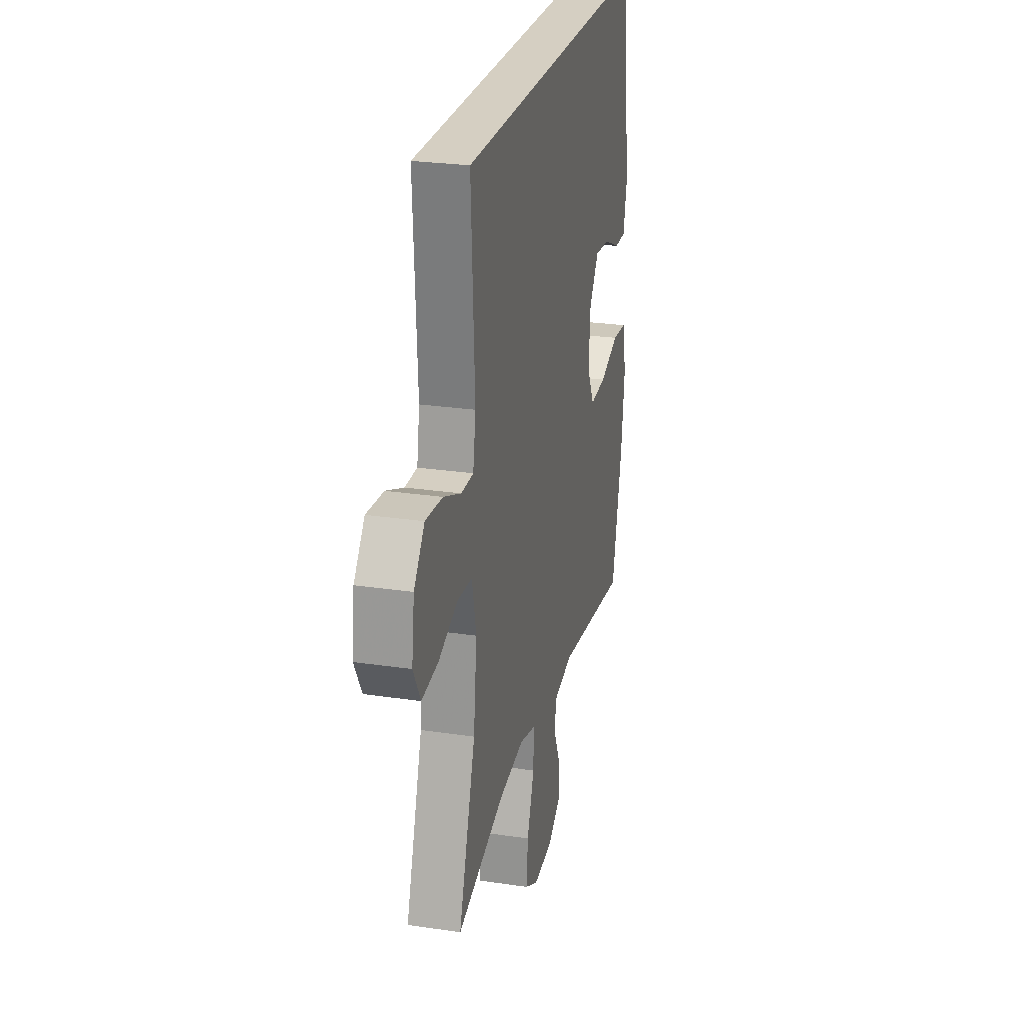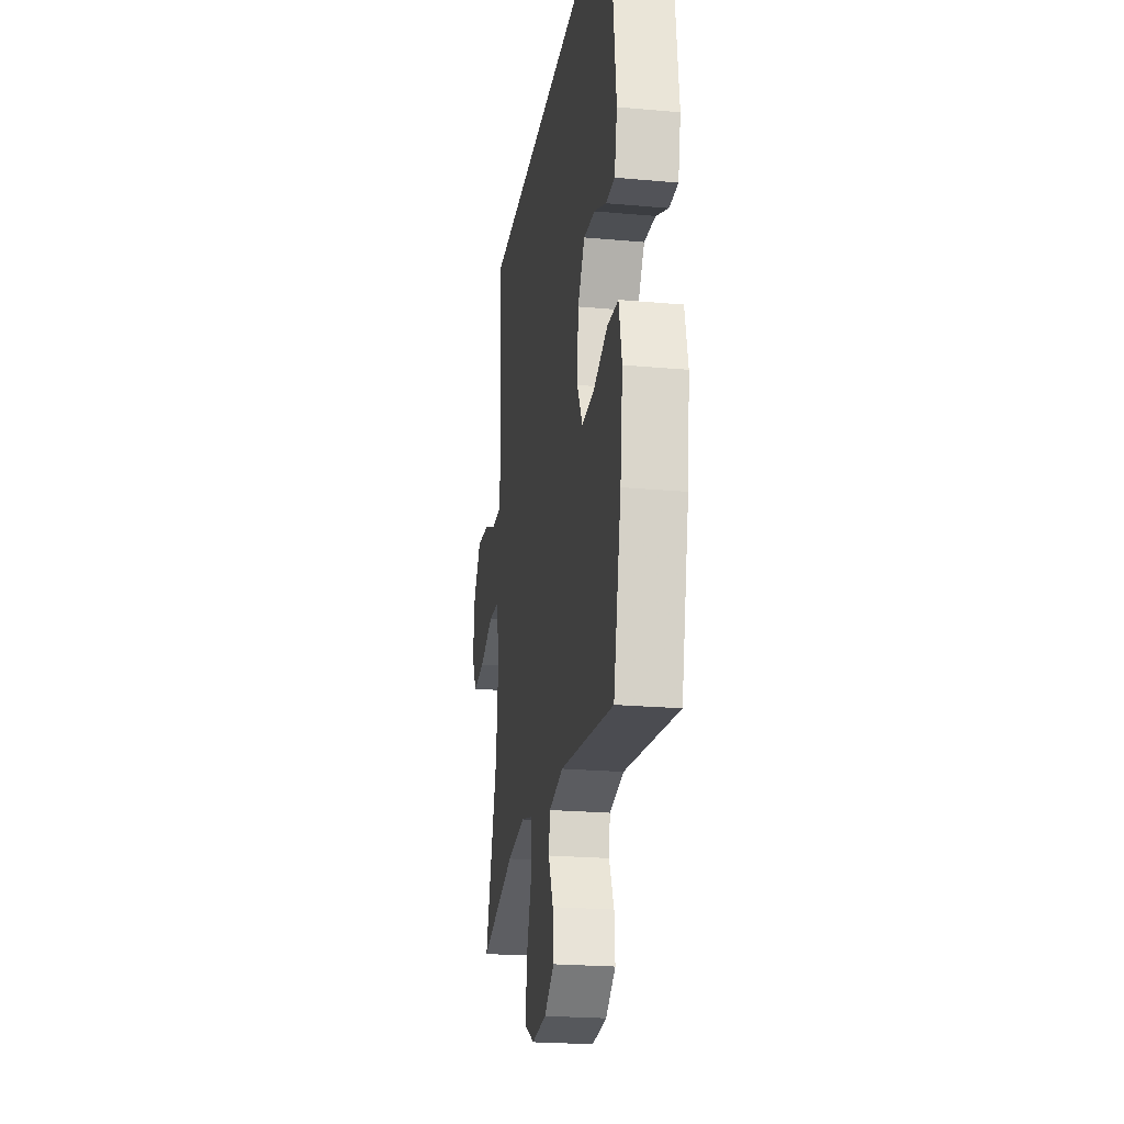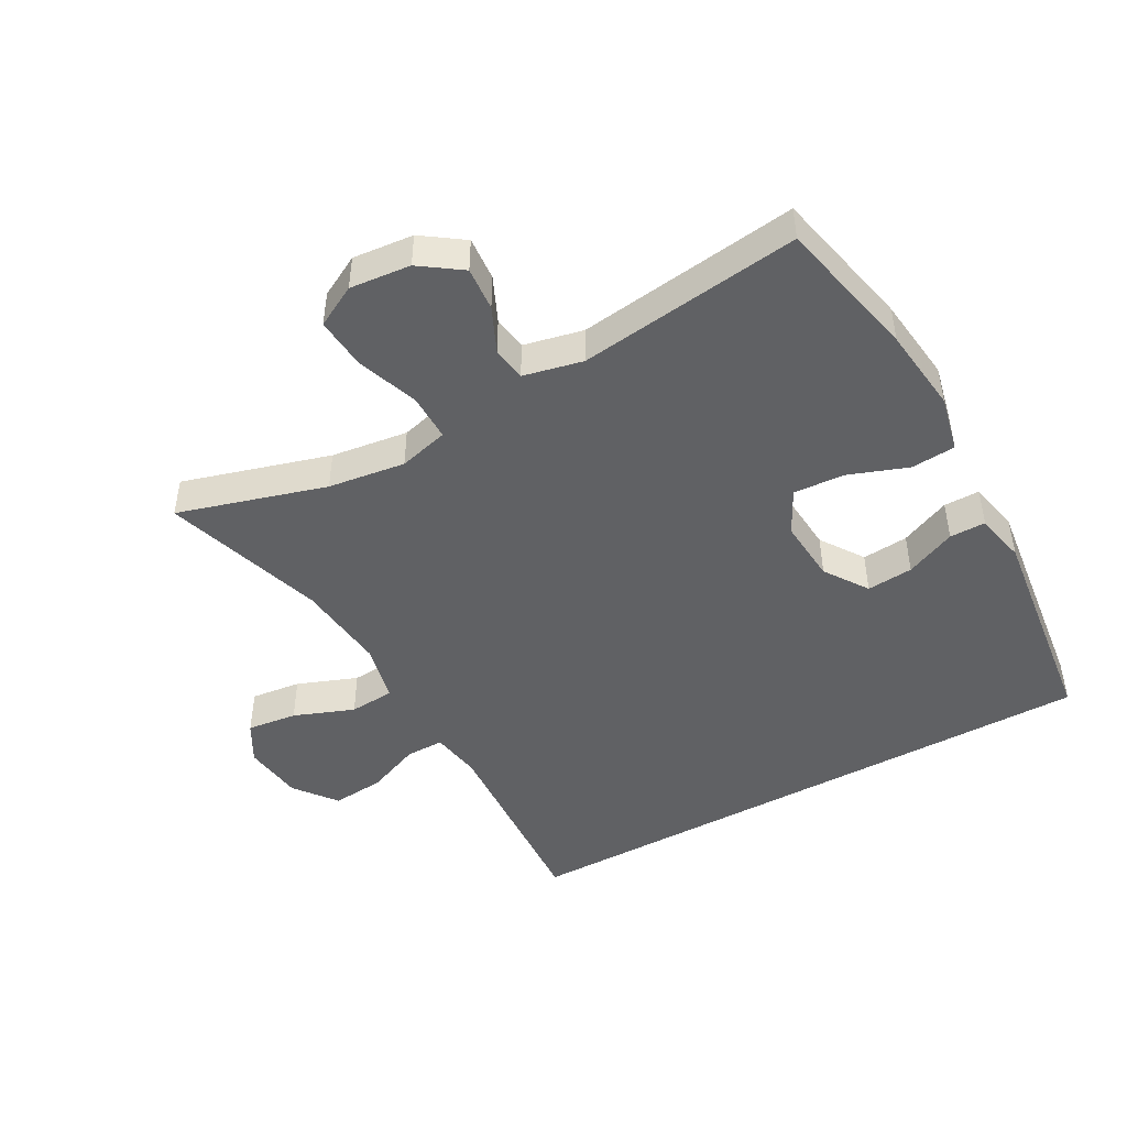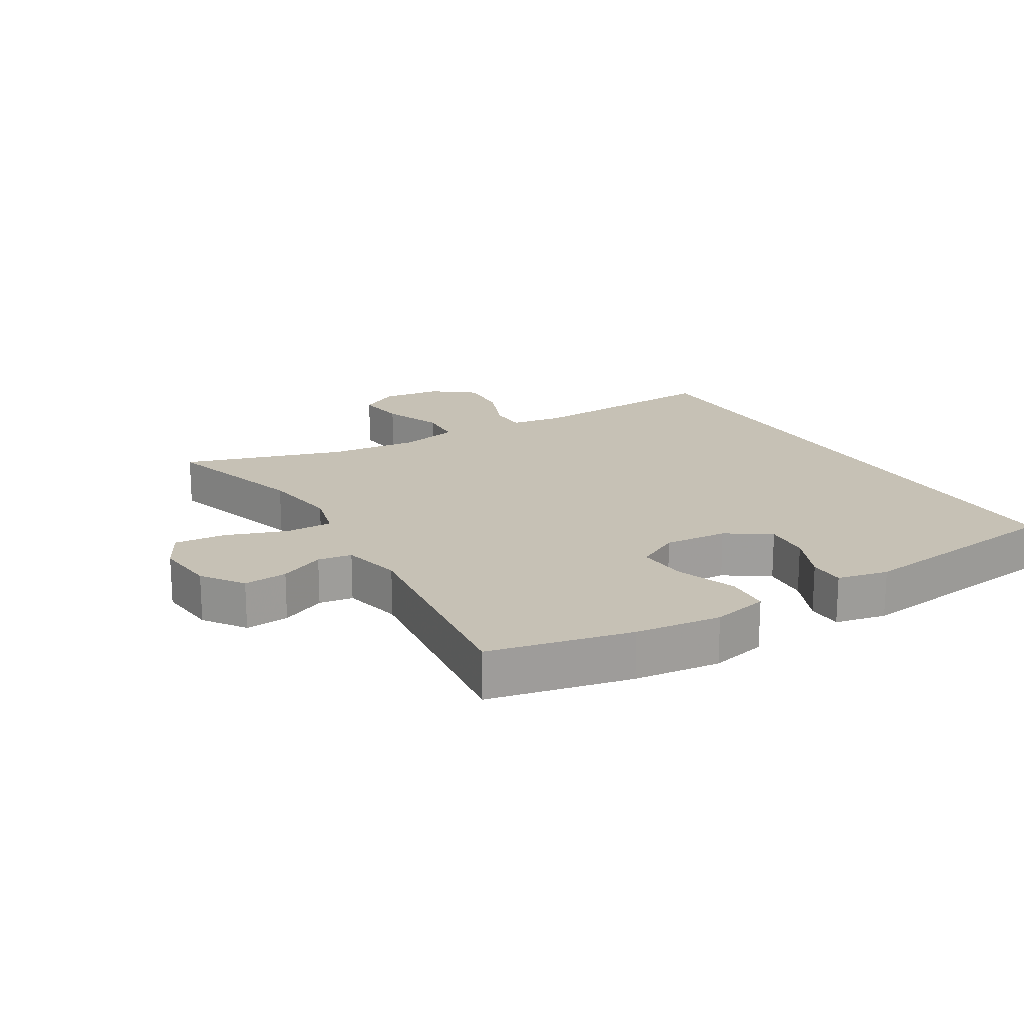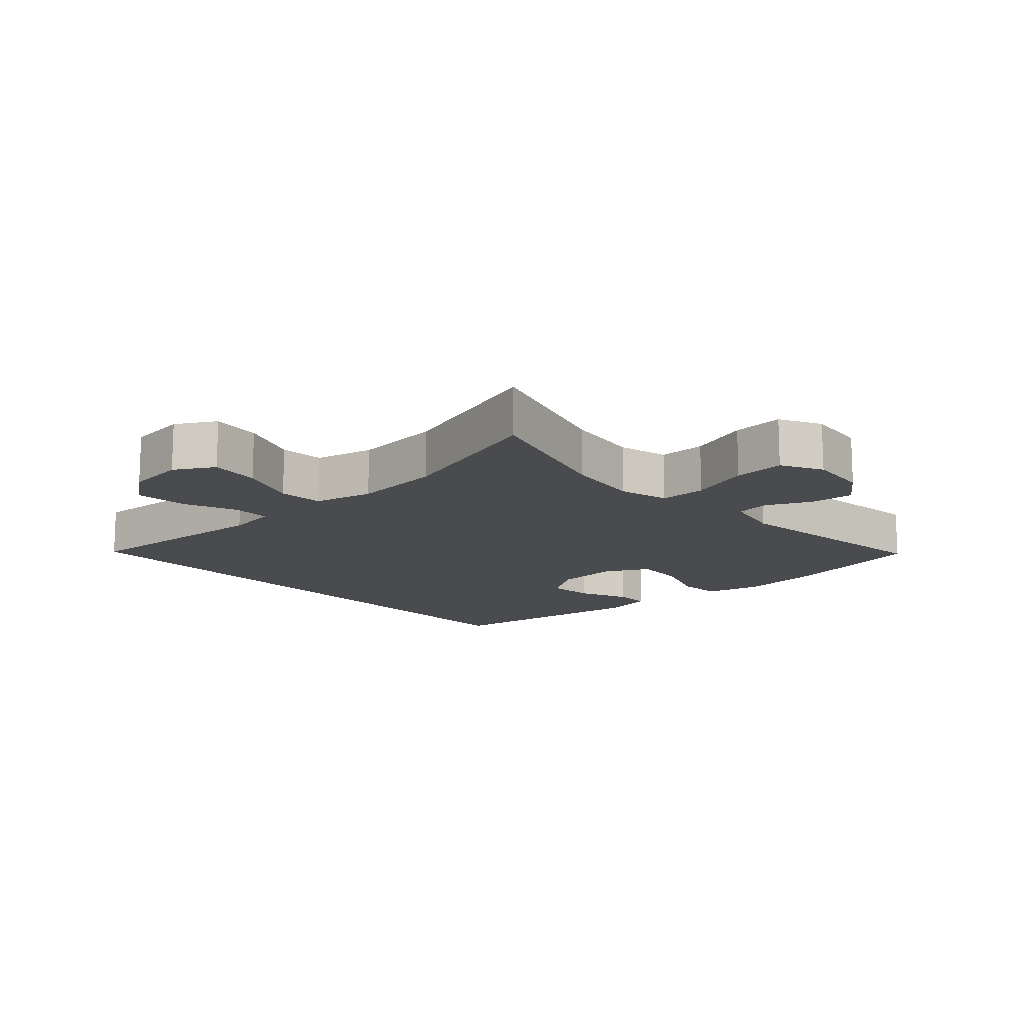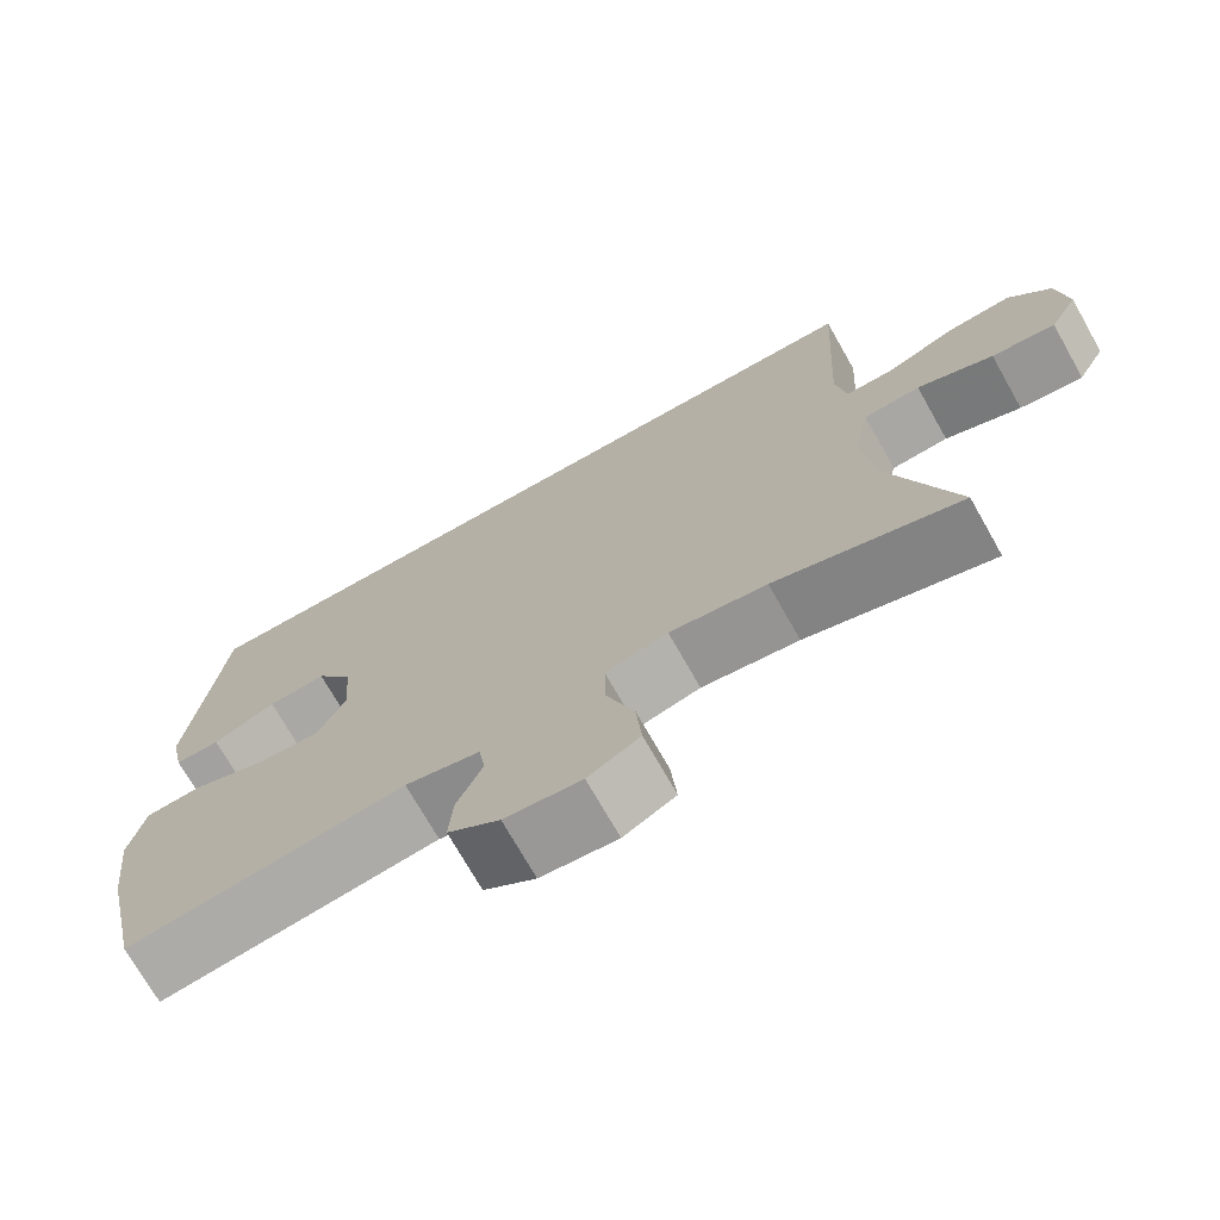
<metadata>
{"format":"obj","ext":"obj","renderer":"f3d","projection":"perspective","resolution":1024,"background":"white","views":[{"elev":25.9,"azim":103.4,"up":"+Z"},{"elev":-22.7,"azim":-98.8,"up":"+Z"},{"elev":-47.0,"azim":-151.1,"up":"+Y"},{"elev":18.7,"azim":-121.3,"up":"+Y"},{"elev":-13.9,"azim":131.9,"up":"+Y"},{"elev":-72.2,"azim":29.5,"up":"+Z"}]}
</metadata>
<code>
v 0.5 0.07 -0.5
v 0.274 0.07 -0.434
v 0.156 0.07 -0.418
v 0.08 0.07 -0.438
v 0.081 0.07 -0.51
v 0.115 0.07 -0.604
v 0.122 0.07 -0.683
v 0.059 0.07 -0.717
v -0.034 0.07 -0.708
v -0.097 0.07 -0.664
v -0.092 0.07 -0.597
v -0.061 0.07 -0.528
v -0.069 0.07 -0.476
v -0.16 0.07 -0.456
v -0.5 0.07 -0.5
v -0.549 0.07 -0.283
v -0.565 0.07 -0.152
v -0.546 0.07 -0.066
v -0.478 0.07 -0.061
v -0.387 0.07 -0.094
v -0.309 0.07 -0.099
v -0.274 0.07 -0.032
v -0.282 0.07 0.065
v -0.327 0.07 0.131
v -0.398 0.07 0.125
v -0.475 0.07 0.091
v -0.53 0.07 0.091
v -0.547 0.07 0.169
v -0.507 0.07 0.5
v 0.419 0.07 0.5
v 0.402 0.07 0.19
v 0.415 0.07 0.112
v 0.473 0.07 0.112
v 0.556 0.07 0.146
v 0.636 0.07 0.153
v 0.686 0.07 0.089
v 0.698 0.07 -0.003
v 0.664 0.07 -0.064
v 0.587 0.07 -0.055
v 0.495 0.07 -0.02
v 0.426 0.07 -0.025
v 0.406 0.07 -0.116
v 0.421 0.07 -0.254
v 0.5 0 -0.5
v 0.274 0 -0.434
v 0.156 0 -0.418
v 0.08 0 -0.438
v 0.081 0 -0.51
v 0.115 0 -0.604
v 0.122 0 -0.683
v 0.059 0 -0.717
v -0.034 0 -0.708
v -0.097 0 -0.664
v -0.092 0 -0.597
v -0.061 0 -0.528
v -0.069 0 -0.476
v -0.16 0 -0.456
v -0.5 0 -0.5
v -0.549 0 -0.283
v -0.565 0 -0.152
v -0.546 0 -0.066
v -0.478 0 -0.061
v -0.387 0 -0.094
v -0.309 0 -0.099
v -0.274 0 -0.032
v -0.282 0 0.065
v -0.327 0 0.131
v -0.398 0 0.125
v -0.475 0 0.091
v -0.53 0 0.091
v -0.547 0 0.169
v -0.507 0 0.5
v 0.419 0 0.5
v 0.402 0 0.19
v 0.415 0 0.112
v 0.473 0 0.112
v 0.556 0 0.146
v 0.636 0 0.153
v 0.686 0 0.089
v 0.698 0 -0.003
v 0.664 0 -0.064
v 0.587 0 -0.055
v 0.495 0 -0.02
v 0.426 0 -0.025
v 0.406 0 -0.116
v 0.421 0 -0.254
f 37 38 39 40
f 37 40 41
f 36 37 41
f 33 34 35 36
f 32 33 36 41
f 31 32 41 42
f 29 30 31
f 25 26 27 28
f 24 25 28 29
f 23 24 29 31
f 17 18 19 20
f 17 20 21
f 14 15 16 17
f 13 14 17 21
f 9 10 11 12
f 7 8 9 12
f 5 6 7 12
f 4 5 12 13
f 3 4 13 21
f 43 1 2
f 42 43 2 3
f 22 23 31 42
f 3 21 22 42
f 83 82 81 80
f 84 83 80
f 84 80 79
f 79 78 77 76
f 84 79 76 75
f 85 84 75 74
f 74 73 72
f 71 70 69 68
f 72 71 68 67
f 74 72 67 66
f 63 62 61 60
f 64 63 60
f 60 59 58 57
f 64 60 57 56
f 55 54 53 52
f 55 52 51 50
f 55 50 49 48
f 56 55 48 47
f 64 56 47 46
f 45 44 86
f 46 45 86 85
f 85 74 66 65
f 85 65 64 46
f 1 44 45 2
f 2 45 46 3
f 3 46 47 4
f 4 47 48 5
f 5 48 49 6
f 6 49 50 7
f 7 50 51 8
f 8 51 52 9
f 9 52 53 10
f 10 53 54 11
f 11 54 55 12
f 12 55 56 13
f 13 56 57 14
f 14 57 58 15
f 15 58 59 16
f 16 59 60 17
f 17 60 61 18
f 18 61 62 19
f 19 62 63 20
f 20 63 64 21
f 21 64 65 22
f 22 65 66 23
f 23 66 67 24
f 24 67 68 25
f 25 68 69 26
f 26 69 70 27
f 27 70 71 28
f 28 71 72 29
f 29 72 73 30
f 30 73 74 31
f 31 74 75 32
f 32 75 76 33
f 33 76 77 34
f 34 77 78 35
f 35 78 79 36
f 36 79 80 37
f 37 80 81 38
f 38 81 82 39
f 39 82 83 40
f 40 83 84 41
f 41 84 85 42
f 42 85 86 43
f 43 86 44 1

</code>
